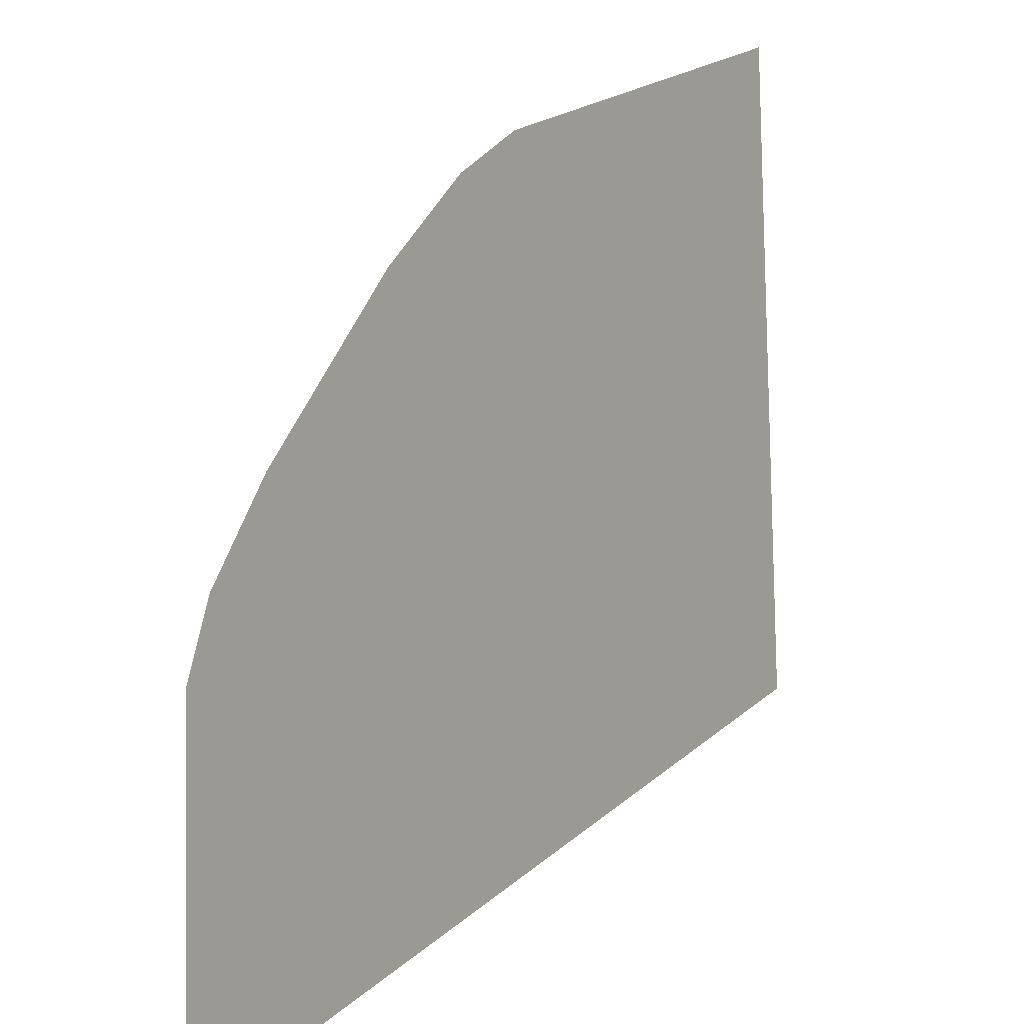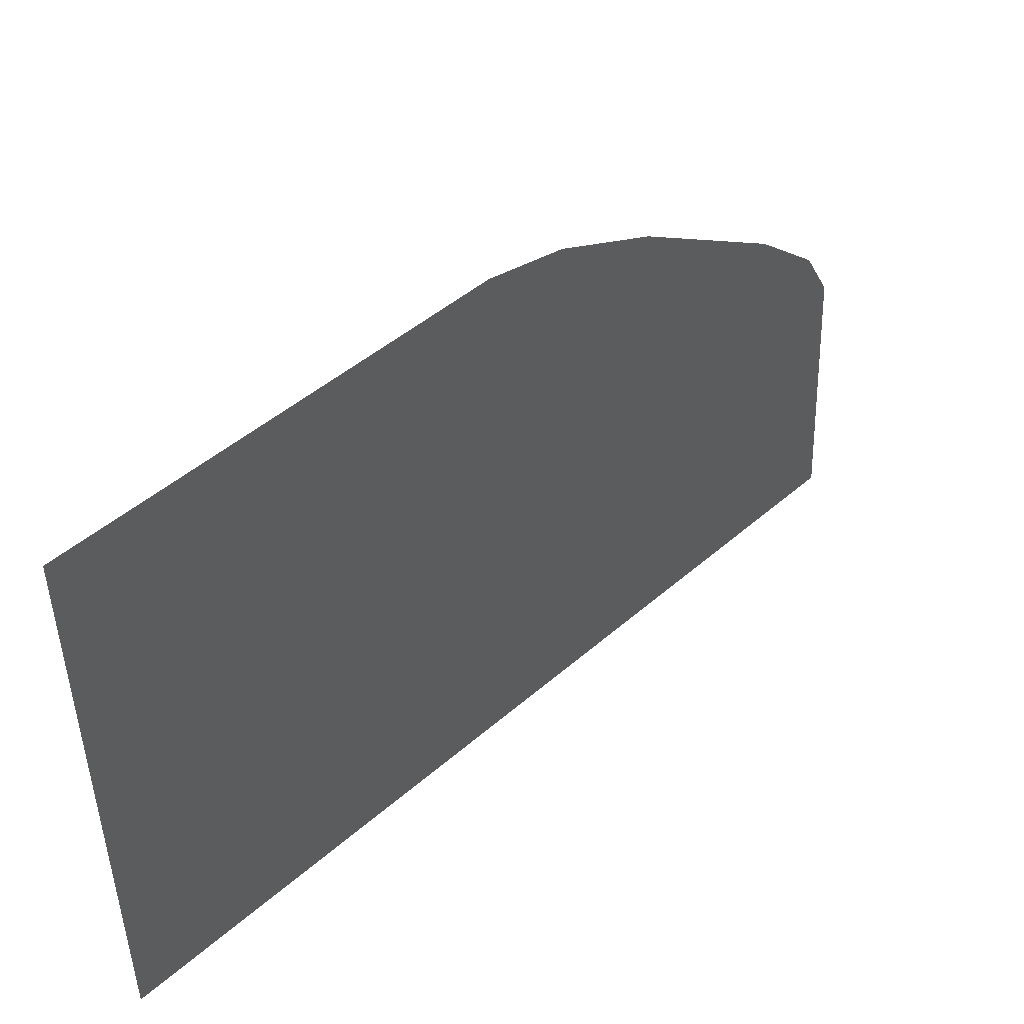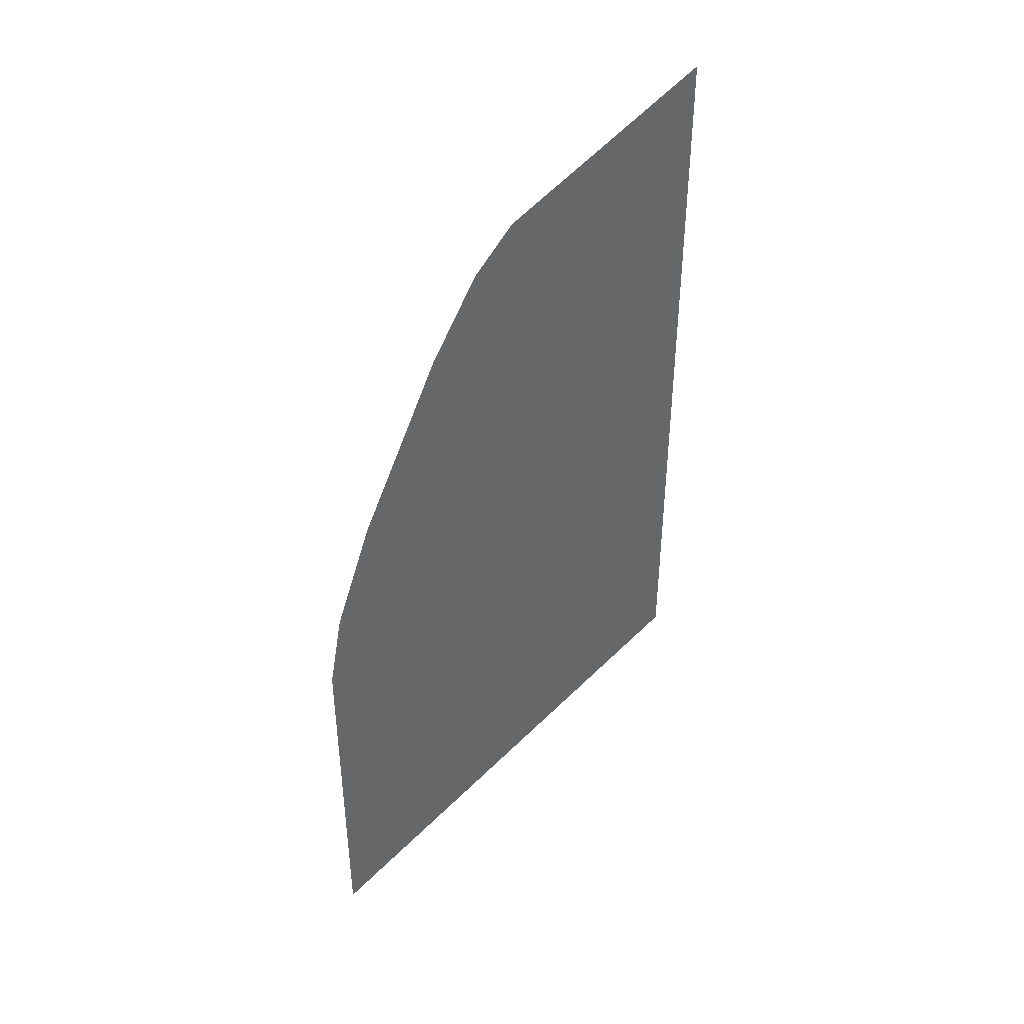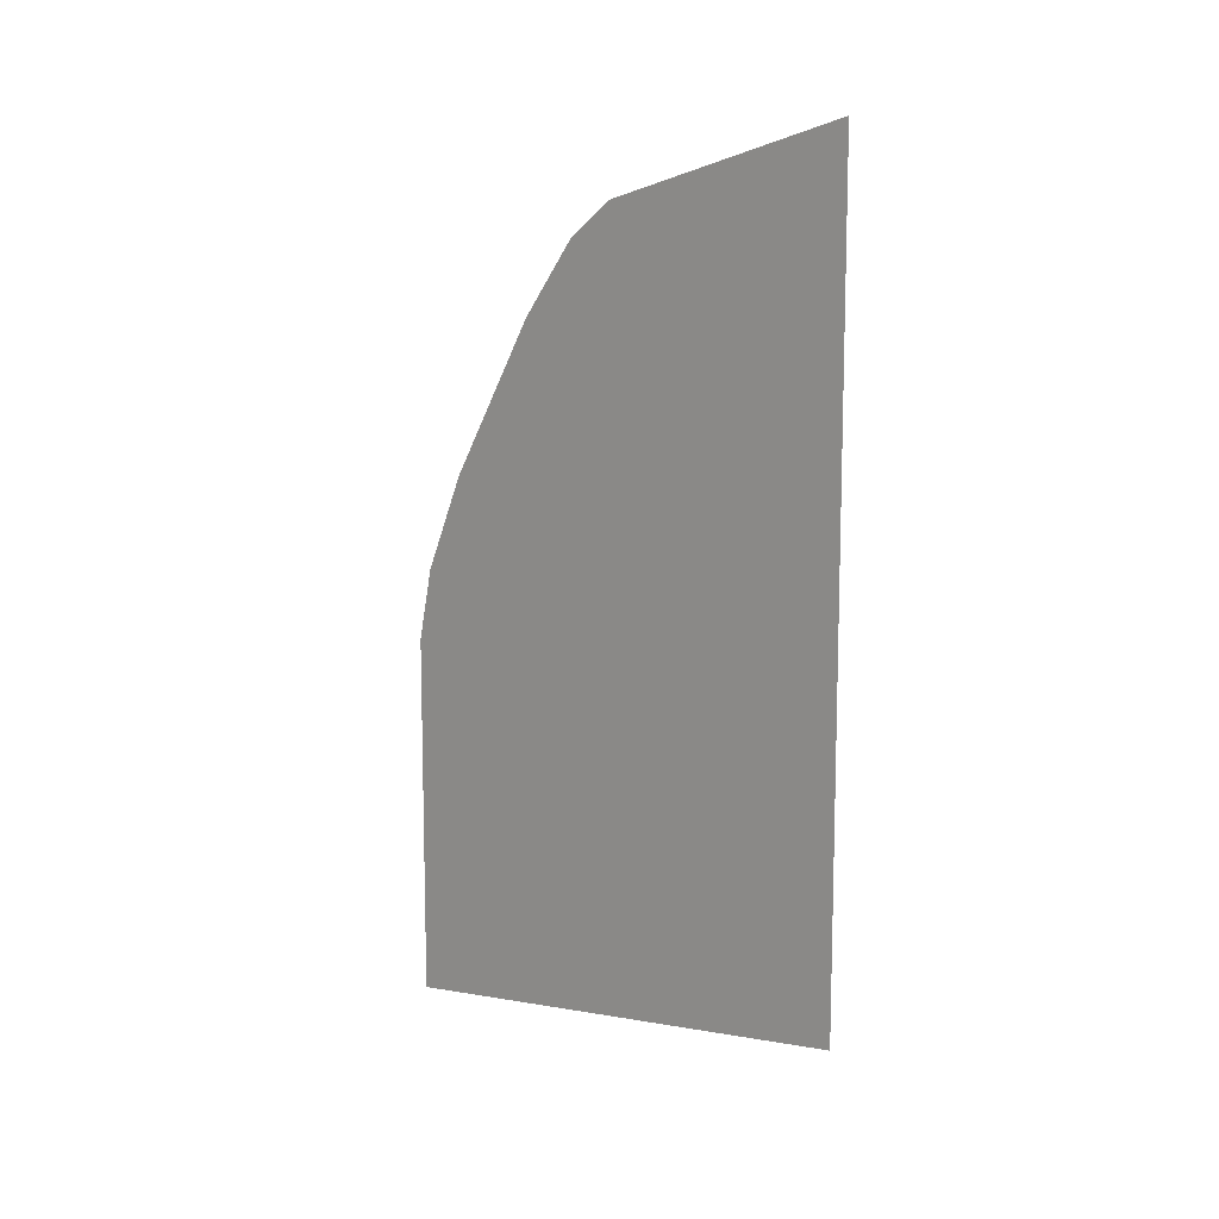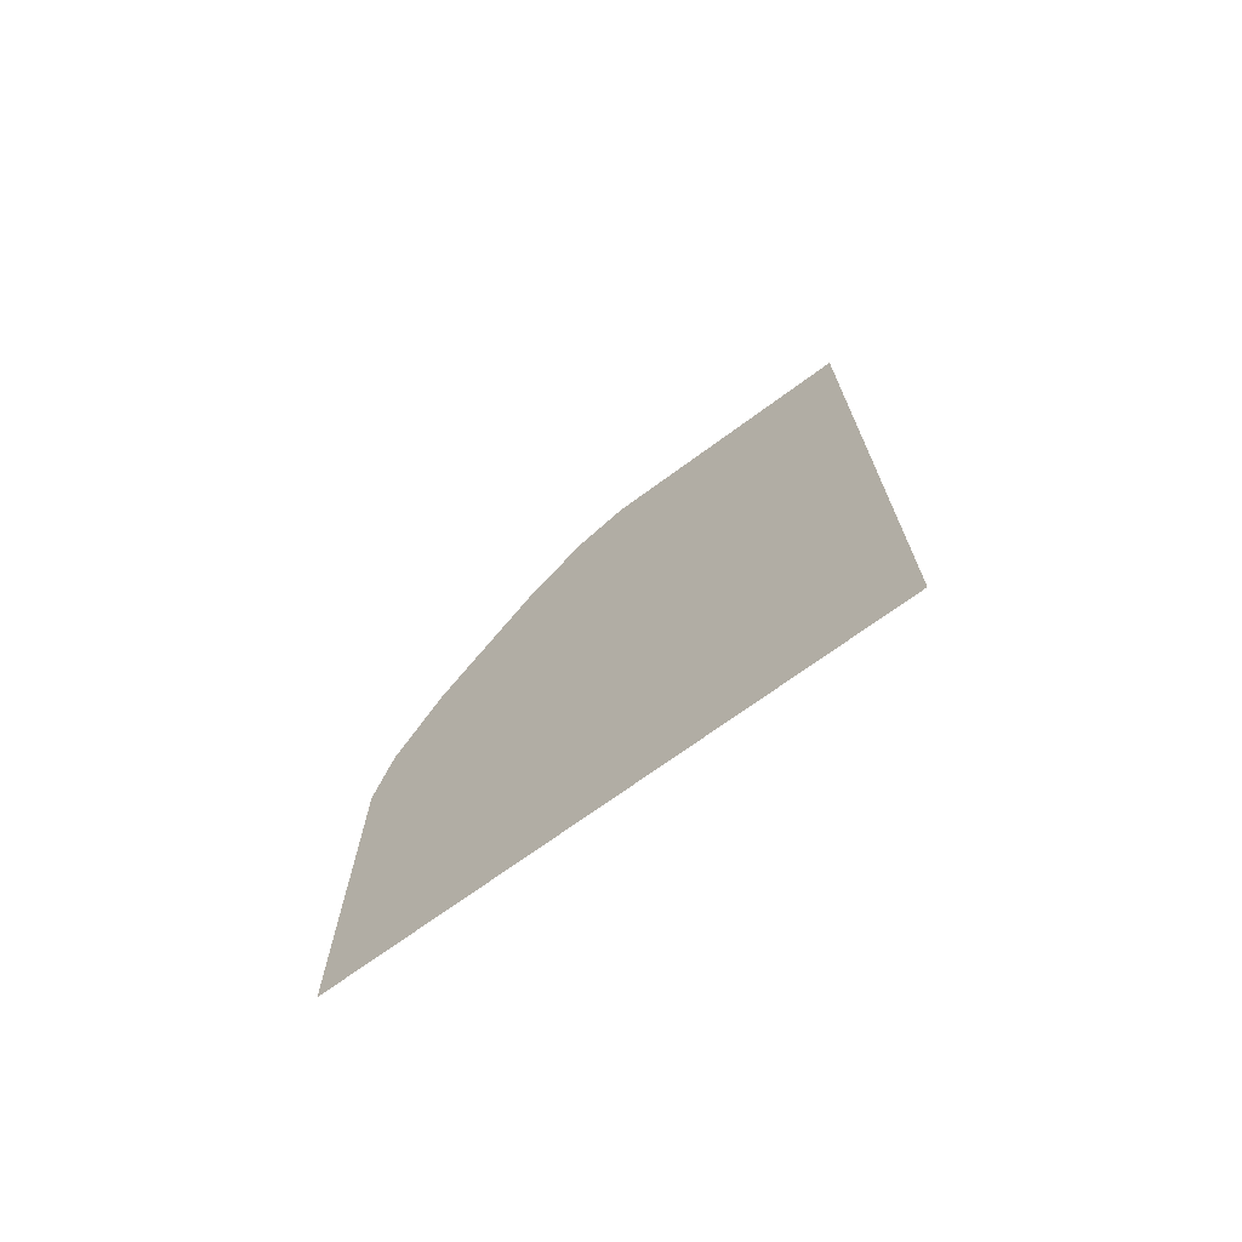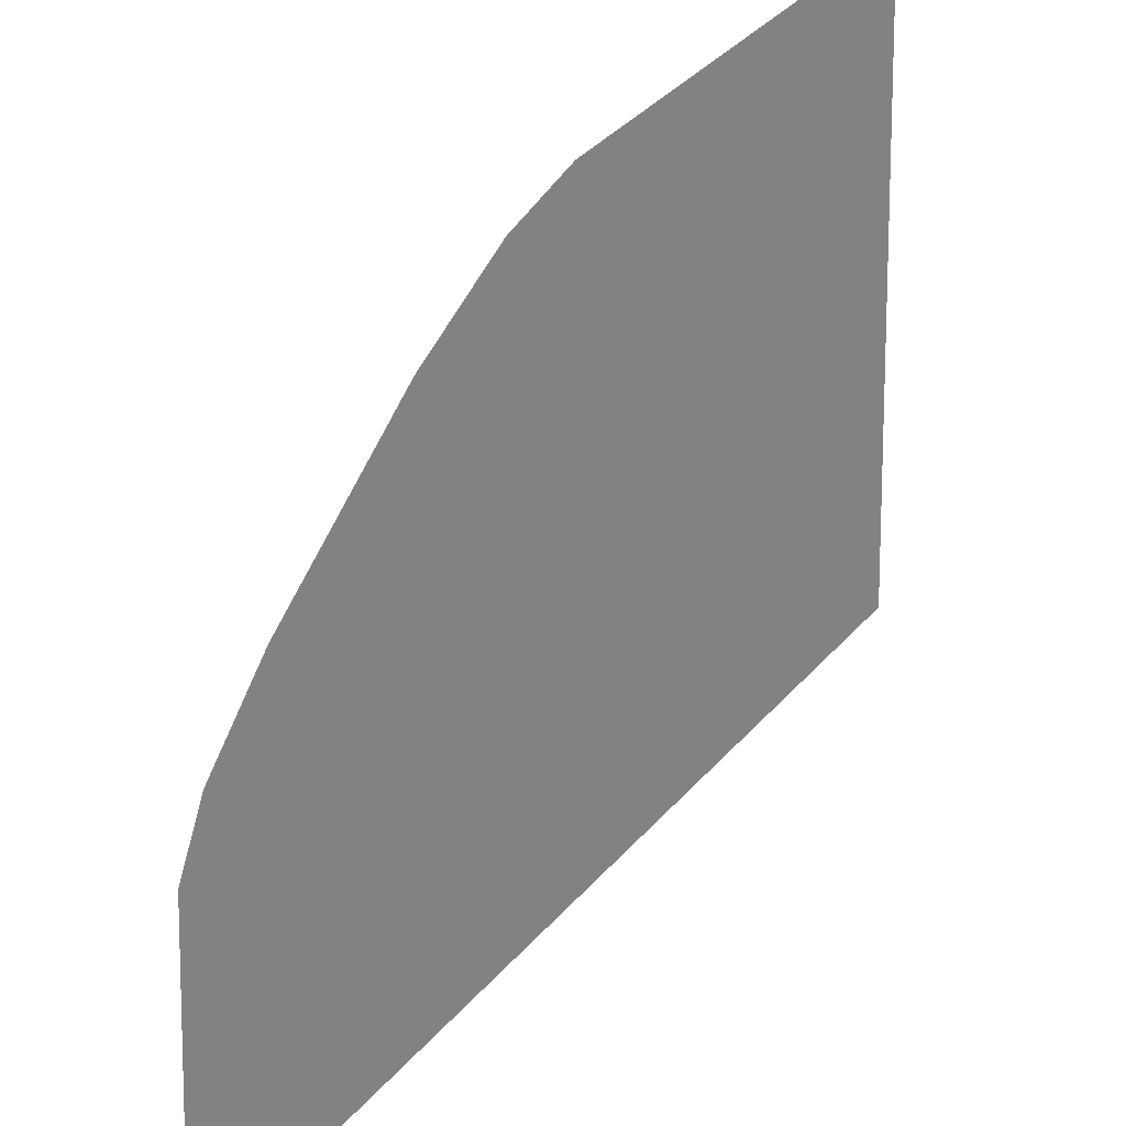
<metadata>
{"format":"obj","ext":"obj","renderer":"f3d","projection":"perspective","resolution":1024,"background":"white","views":[{"elev":20.5,"azim":32.9,"up":"+Y"},{"elev":41.0,"azim":-137.6,"up":"+Y"},{"elev":41.9,"azim":-126.6,"up":"+Z"},{"elev":10.8,"azim":-37.1,"up":"+Z"},{"elev":-71.4,"azim":-48.3,"up":"+Z"},{"elev":40.3,"azim":37.3,"up":"+Y"}]}
</metadata>
<code>
o group_1_ID12
v 0.5395 0.95 -0.06137
v 0.5854 0.65 -0.4364
v 0.5854 0.65 0.01363
v 0.4936 1.25 -0.5585
v 0.5309 1.006 -0.1018
v 0.5209 1.072 -0.1842
v 0.5042 1.181 -0.3632
v 0.4965 1.231 -0.4747
v 0.4965 1.231 -0.4747
v 0.5042 1.181 -0.3632
v 0.4936 1.25 -0.5585
v 0.5209 1.072 -0.1842
v 0.5309 1.006 -0.1018
v 0.5395 0.95 -0.06137
v 0.5854 0.65 -0.4364
v 0.5854 0.65 0.01363
v 0.4936 1.25 -0.5585
v 0.5854 0.65 -0.8864
v 0.5854 0.65 -0.4364
v 0.4936 1.25 -0.9806
v 0.4936 1.25 -0.9806
v 0.4936 1.25 -0.5585
v 0.5854 0.65 -0.8864
v 0.5854 0.65 -0.4364
f 1 2 3
f 2 1 4
f 4 1 5
f 4 5 6
f 4 6 7
f 4 7 8
f 9 10 11
f 10 12 11
f 12 13 11
f 13 14 11
f 11 14 15
f 16 15 14
f 17 18 19
f 18 17 20
f 21 22 23
f 24 23 22

</code>
